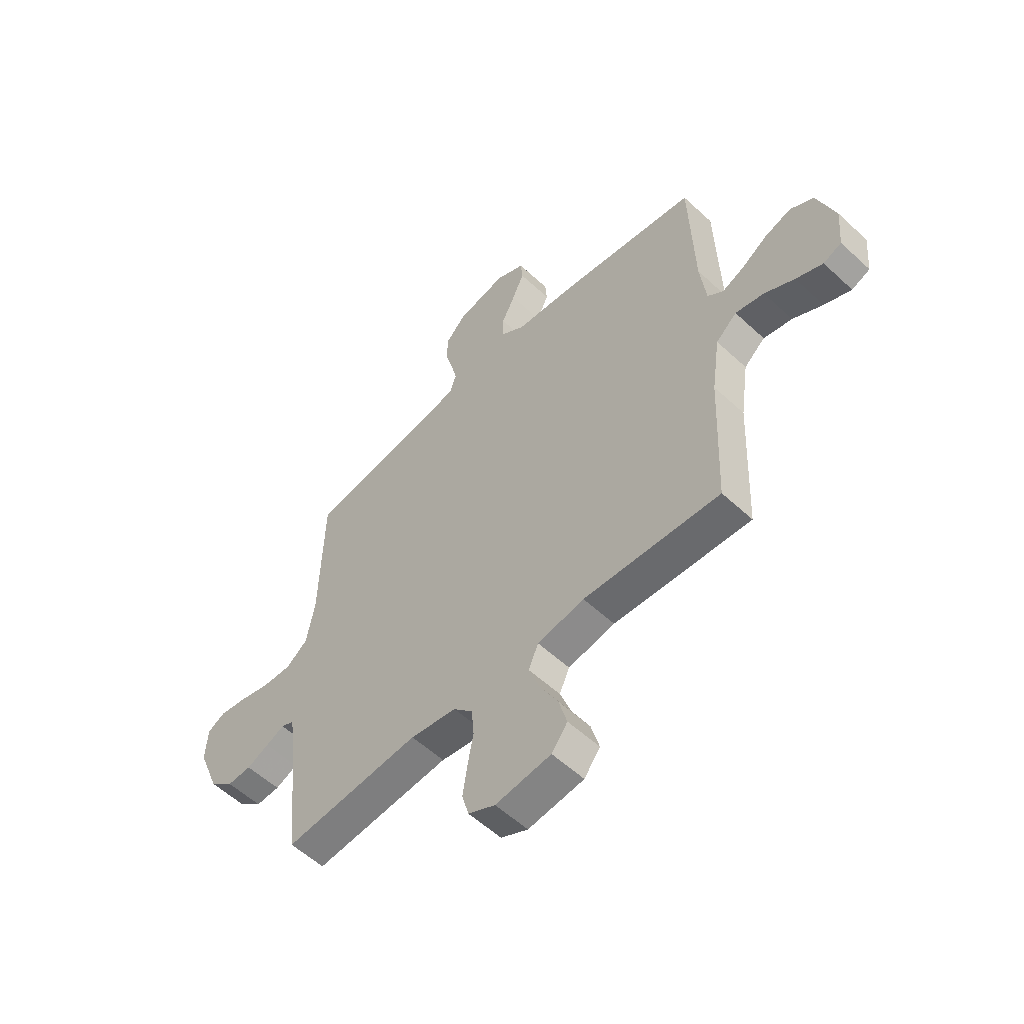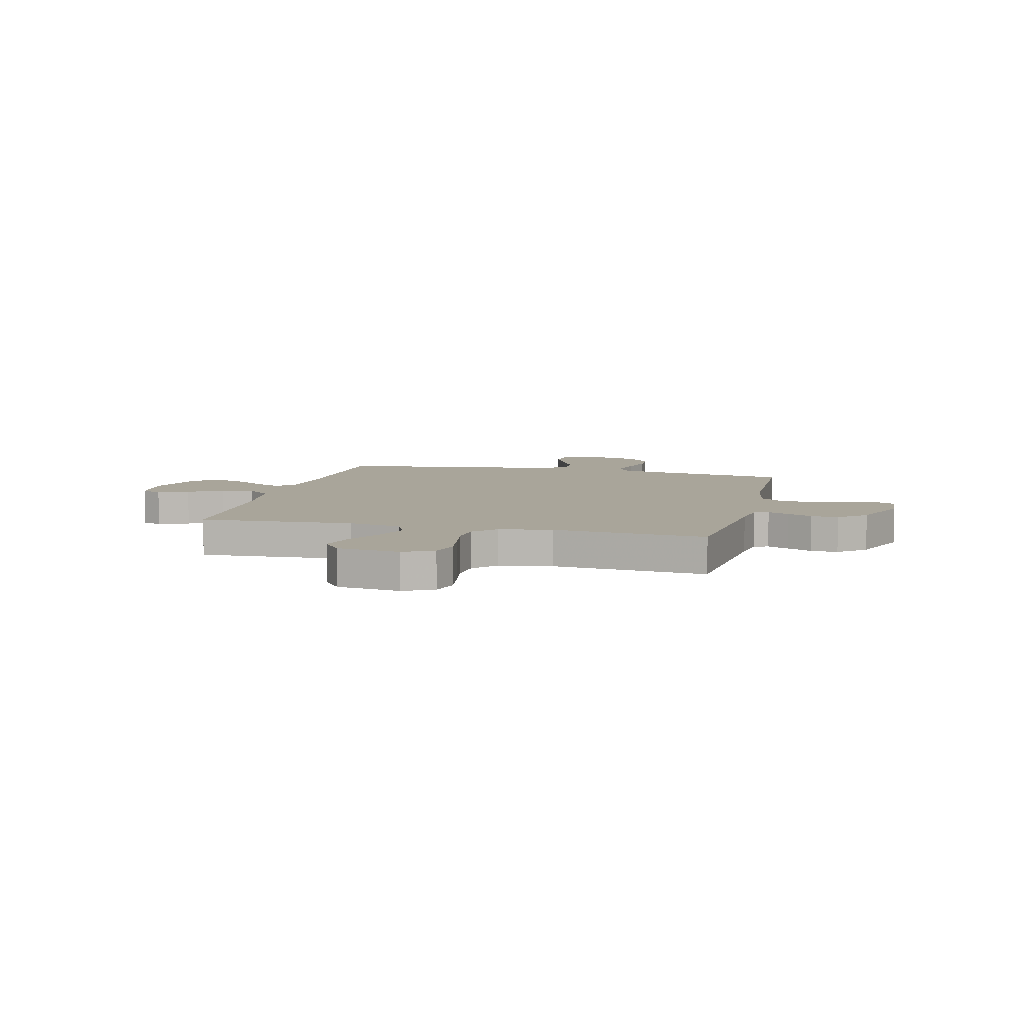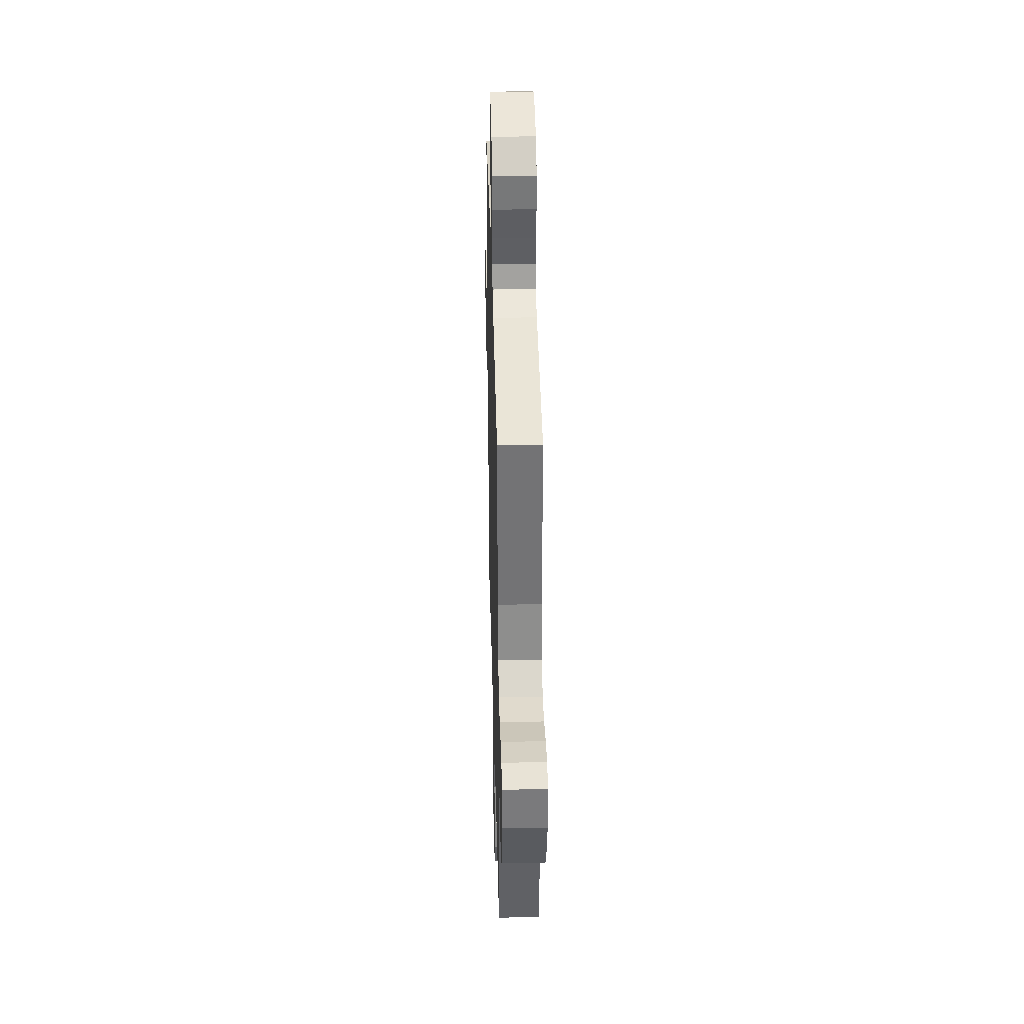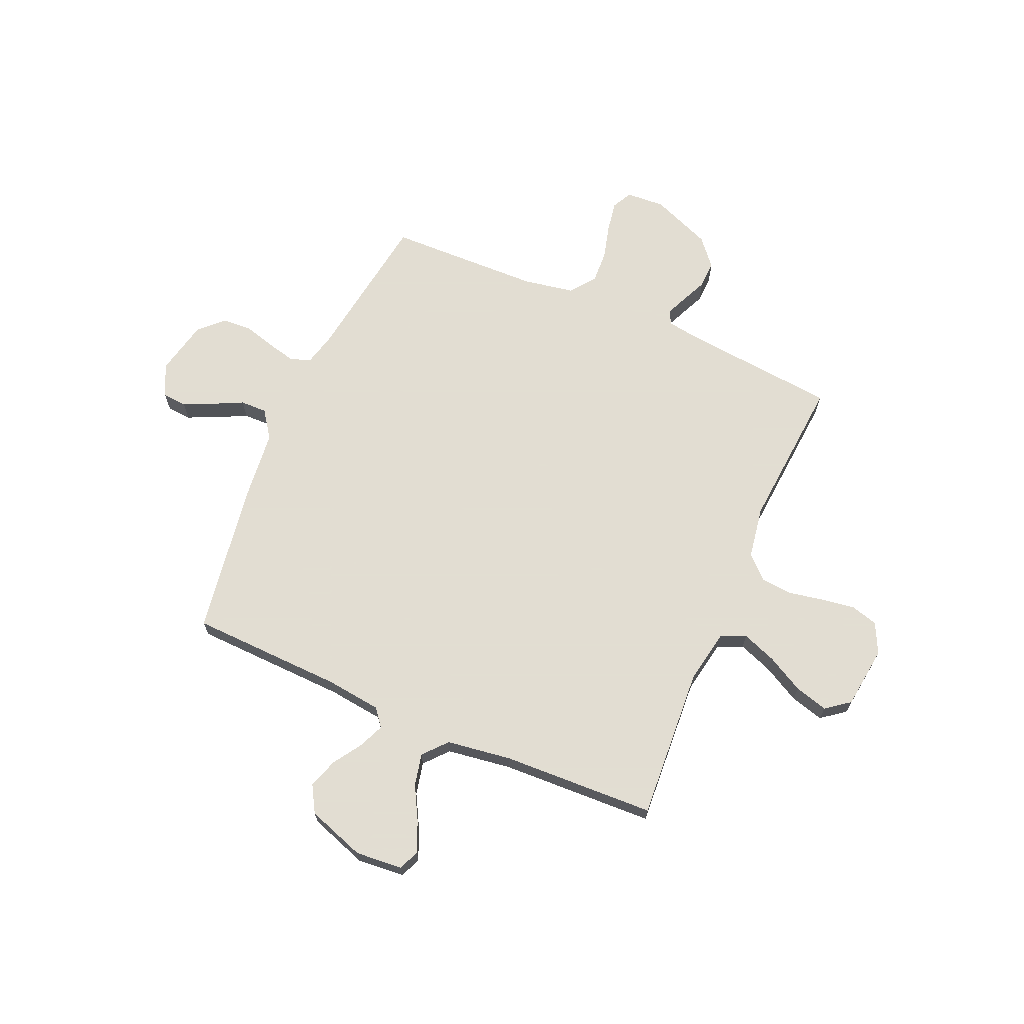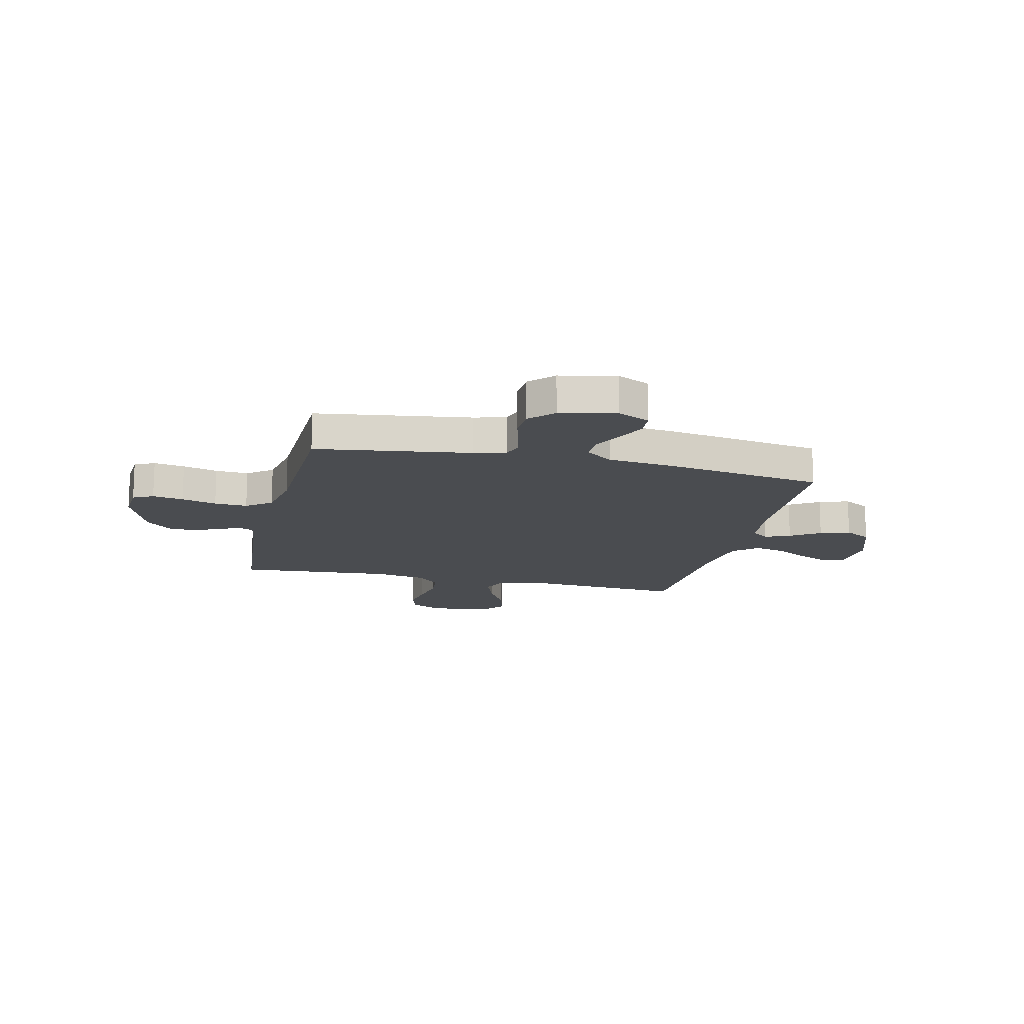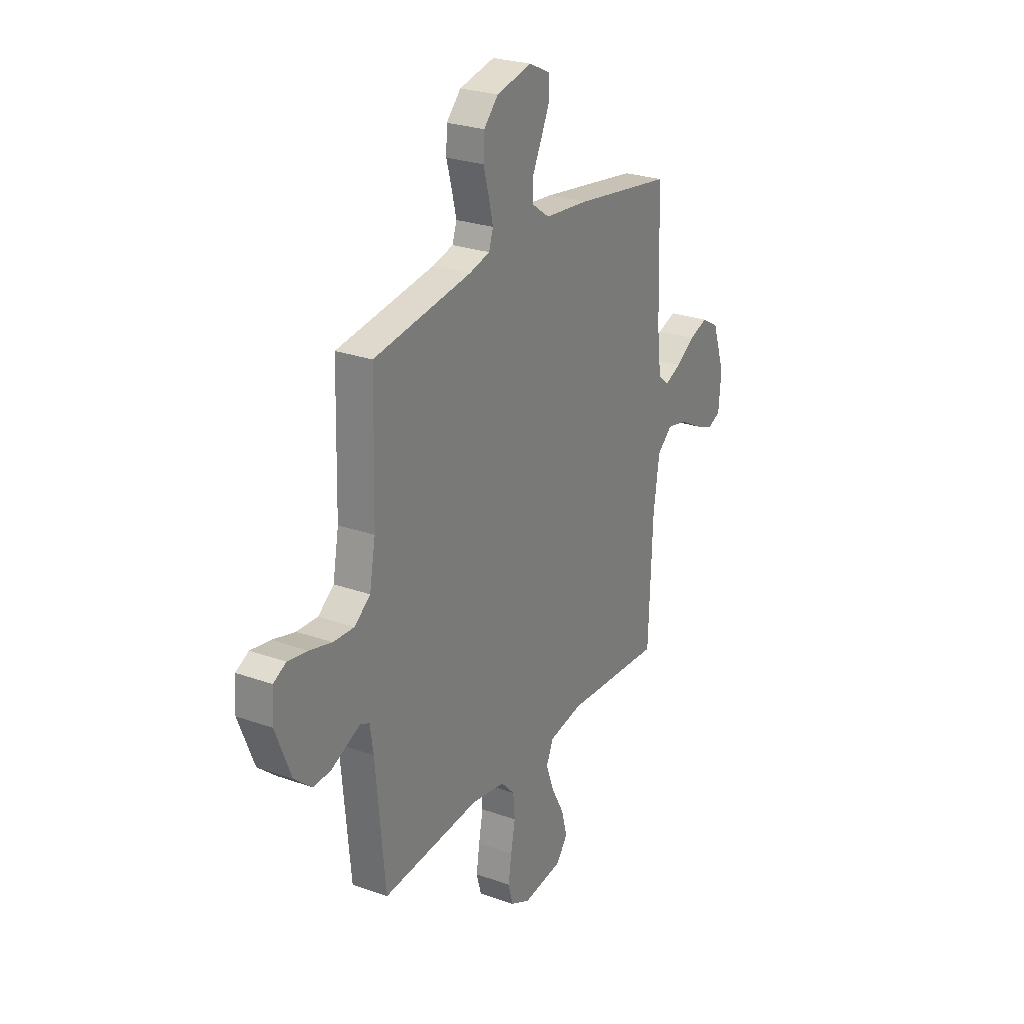
<metadata>
{"format":"obj","ext":"obj","renderer":"f3d","projection":"perspective","resolution":1024,"background":"white","views":[{"elev":-56.0,"azim":45.8,"up":"+Z"},{"elev":7.5,"azim":-166.1,"up":"+Y"},{"elev":35.7,"azim":-91.4,"up":"+Z"},{"elev":68.1,"azim":113.5,"up":"+Y"},{"elev":-15.0,"azim":-13.3,"up":"+Y"},{"elev":26.1,"azim":-60.6,"up":"+Z"}]}
</metadata>
<code>
v 0.5 0.07 -0.5
v 0.2 0.07 -0.481
v 0.097 0.07 -0.5
v 0.075 0.07 -0.549
v 0.1 0.07 -0.616
v 0.139 0.07 -0.688
v 0.157 0.07 -0.753
v 0.122 0.07 -0.799
v 0 0.07 -0.814
v -0.059 0.07 -0.785
v -0.074 0.07 -0.732
v -0.064 0.07 -0.667
v -0.051 0.07 -0.598
v -0.056 0.07 -0.537
v -0.098 0.07 -0.493
v -0.2 0.07 -0.476
v -0.5 0.07 -0.5
v -0.529 0.07 -0.2
v -0.539 0.07 -0.133
v -0.567 0.07 -0.121
v -0.608 0.07 -0.139
v -0.657 0.07 -0.161
v -0.71 0.07 -0.163
v -0.763 0.07 -0.118
v -0.81 0.07 0
v -0.805 0.07 0.075
v -0.766 0.07 0.095
v -0.706 0.07 0.085
v -0.638 0.07 0.067
v -0.574 0.07 0.064
v -0.526 0.07 0.101
v -0.508 0.07 0.2
v -0.5 0.07 0.5
v -0.2 0.07 0.544
v -0.138 0.07 0.56
v -0.125 0.07 0.6
v -0.138 0.07 0.655
v -0.155 0.07 0.716
v -0.152 0.07 0.774
v -0.108 0.07 0.82
v 0 0.07 0.844
v 0.063 0.07 0.814
v 0.067 0.07 0.766
v 0.041 0.07 0.709
v 0.012 0.07 0.65
v 0.011 0.07 0.598
v 0.064 0.07 0.56
v 0.2 0.07 0.546
v 0.5 0.07 0.5
v 0.51 0.07 0.2
v 0.523 0.07 0.093
v 0.557 0.07 0.066
v 0.606 0.07 0.087
v 0.663 0.07 0.124
v 0.721 0.07 0.143
v 0.773 0.07 0.113
v 0.812 0.07 0
v 0.804 0.07 -0.092
v 0.764 0.07 -0.109
v 0.705 0.07 -0.084
v 0.639 0.07 -0.048
v 0.576 0.07 -0.034
v 0.53 0.07 -0.074
v 0.512 0.07 -0.2
v 0.5 0 -0.5
v 0.2 0 -0.481
v 0.097 0 -0.5
v 0.075 0 -0.549
v 0.1 0 -0.616
v 0.139 0 -0.688
v 0.157 0 -0.753
v 0.122 0 -0.799
v 0 0 -0.814
v -0.059 0 -0.785
v -0.074 0 -0.732
v -0.064 0 -0.667
v -0.051 0 -0.598
v -0.056 0 -0.537
v -0.098 0 -0.493
v -0.2 0 -0.476
v -0.5 0 -0.5
v -0.529 0 -0.2
v -0.539 0 -0.133
v -0.567 0 -0.121
v -0.608 0 -0.139
v -0.657 0 -0.161
v -0.71 0 -0.163
v -0.763 0 -0.118
v -0.81 0 0
v -0.805 0 0.075
v -0.766 0 0.095
v -0.706 0 0.085
v -0.638 0 0.067
v -0.574 0 0.064
v -0.526 0 0.101
v -0.508 0 0.2
v -0.5 0 0.5
v -0.2 0 0.544
v -0.138 0 0.56
v -0.125 0 0.6
v -0.138 0 0.655
v -0.155 0 0.716
v -0.152 0 0.774
v -0.108 0 0.82
v 0 0 0.844
v 0.063 0 0.814
v 0.067 0 0.766
v 0.041 0 0.709
v 0.012 0 0.65
v 0.011 0 0.598
v 0.064 0 0.56
v 0.2 0 0.546
v 0.5 0 0.5
v 0.51 0 0.2
v 0.523 0 0.093
v 0.557 0 0.066
v 0.606 0 0.087
v 0.663 0 0.124
v 0.721 0 0.143
v 0.773 0 0.113
v 0.812 0 0
v 0.804 0 -0.092
v 0.764 0 -0.109
v 0.705 0 -0.084
v 0.639 0 -0.048
v 0.576 0 -0.034
v 0.53 0 -0.074
v 0.512 0 -0.2
f 59 60 61
f 58 59 61
f 57 58 61
f 56 57 61
f 55 56 61
f 54 55 61
f 53 54 61
f 52 53 61 62
f 51 52 62 63
f 47 48 49 50
f 51 63 64
f 50 51 64
f 47 50 64
f 46 47 64
f 43 44 45
f 42 43 45
f 41 42 45
f 40 41 45
f 39 40 45
f 38 39 45
f 37 38 45
f 36 37 45 46
f 32 33 34
f 31 32 34 35
f 27 28 29
f 26 27 29
f 25 26 29
f 24 25 29
f 23 24 29
f 22 23 29
f 21 22 29
f 20 21 29 30
f 19 20 30 31
f 16 17 18
f 19 31 35
f 18 19 35
f 16 18 35
f 15 16 35
f 11 12 13
f 10 11 13
f 9 10 13
f 8 9 13
f 7 8 13
f 6 7 13
f 5 6 13
f 4 5 13 14
f 35 36 46
f 15 35 46
f 14 15 46
f 4 14 46
f 3 4 46
f 2 3 46 64
f 1 2 64
f 125 124 123
f 125 123 122
f 125 122 121
f 125 121 120
f 125 120 119
f 125 119 118
f 125 118 117
f 126 125 117 116
f 127 126 116 115
f 114 113 112 111
f 128 127 115
f 128 115 114
f 128 114 111
f 128 111 110
f 109 108 107
f 109 107 106
f 109 106 105
f 109 105 104
f 109 104 103
f 109 103 102
f 109 102 101
f 110 109 101 100
f 98 97 96
f 99 98 96 95
f 93 92 91
f 93 91 90
f 93 90 89
f 93 89 88
f 93 88 87
f 93 87 86
f 93 86 85
f 94 93 85 84
f 95 94 84 83
f 82 81 80
f 99 95 83
f 99 83 82
f 99 82 80
f 99 80 79
f 77 76 75
f 77 75 74
f 77 74 73
f 77 73 72
f 77 72 71
f 77 71 70
f 77 70 69
f 78 77 69 68
f 110 100 99
f 110 99 79
f 110 79 78
f 110 78 68
f 110 68 67
f 128 110 67 66
f 128 66 65
f 1 65 66 2
f 2 66 67 3
f 3 67 68 4
f 4 68 69 5
f 5 69 70 6
f 6 70 71 7
f 7 71 72 8
f 8 72 73 9
f 9 73 74 10
f 10 74 75 11
f 11 75 76 12
f 12 76 77 13
f 13 77 78 14
f 14 78 79 15
f 15 79 80 16
f 16 80 81 17
f 17 81 82 18
f 18 82 83 19
f 19 83 84 20
f 20 84 85 21
f 21 85 86 22
f 22 86 87 23
f 23 87 88 24
f 24 88 89 25
f 25 89 90 26
f 26 90 91 27
f 27 91 92 28
f 28 92 93 29
f 29 93 94 30
f 30 94 95 31
f 31 95 96 32
f 32 96 97 33
f 33 97 98 34
f 34 98 99 35
f 35 99 100 36
f 36 100 101 37
f 37 101 102 38
f 38 102 103 39
f 39 103 104 40
f 40 104 105 41
f 41 105 106 42
f 42 106 107 43
f 43 107 108 44
f 44 108 109 45
f 45 109 110 46
f 46 110 111 47
f 47 111 112 48
f 48 112 113 49
f 49 113 114 50
f 50 114 115 51
f 51 115 116 52
f 52 116 117 53
f 53 117 118 54
f 54 118 119 55
f 55 119 120 56
f 56 120 121 57
f 57 121 122 58
f 58 122 123 59
f 59 123 124 60
f 60 124 125 61
f 61 125 126 62
f 62 126 127 63
f 63 127 128 64
f 64 128 65 1

</code>
